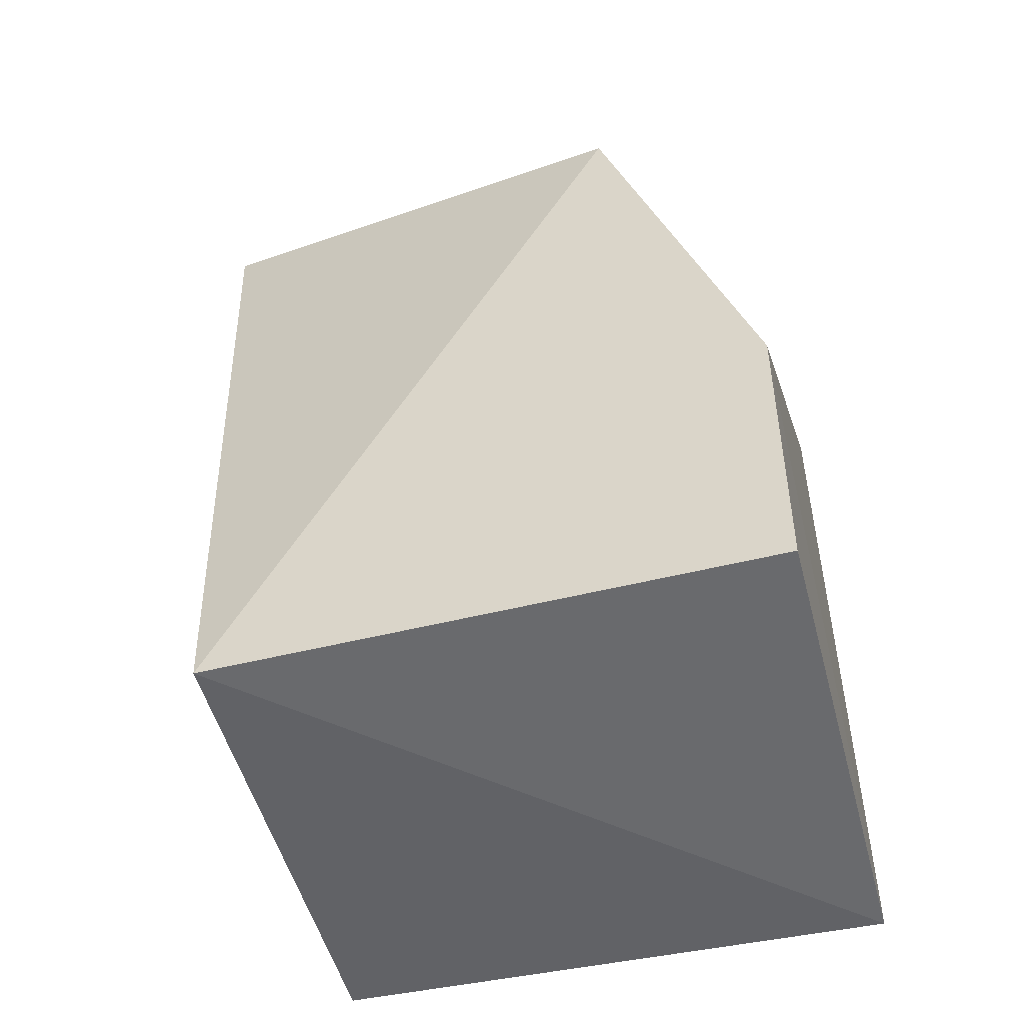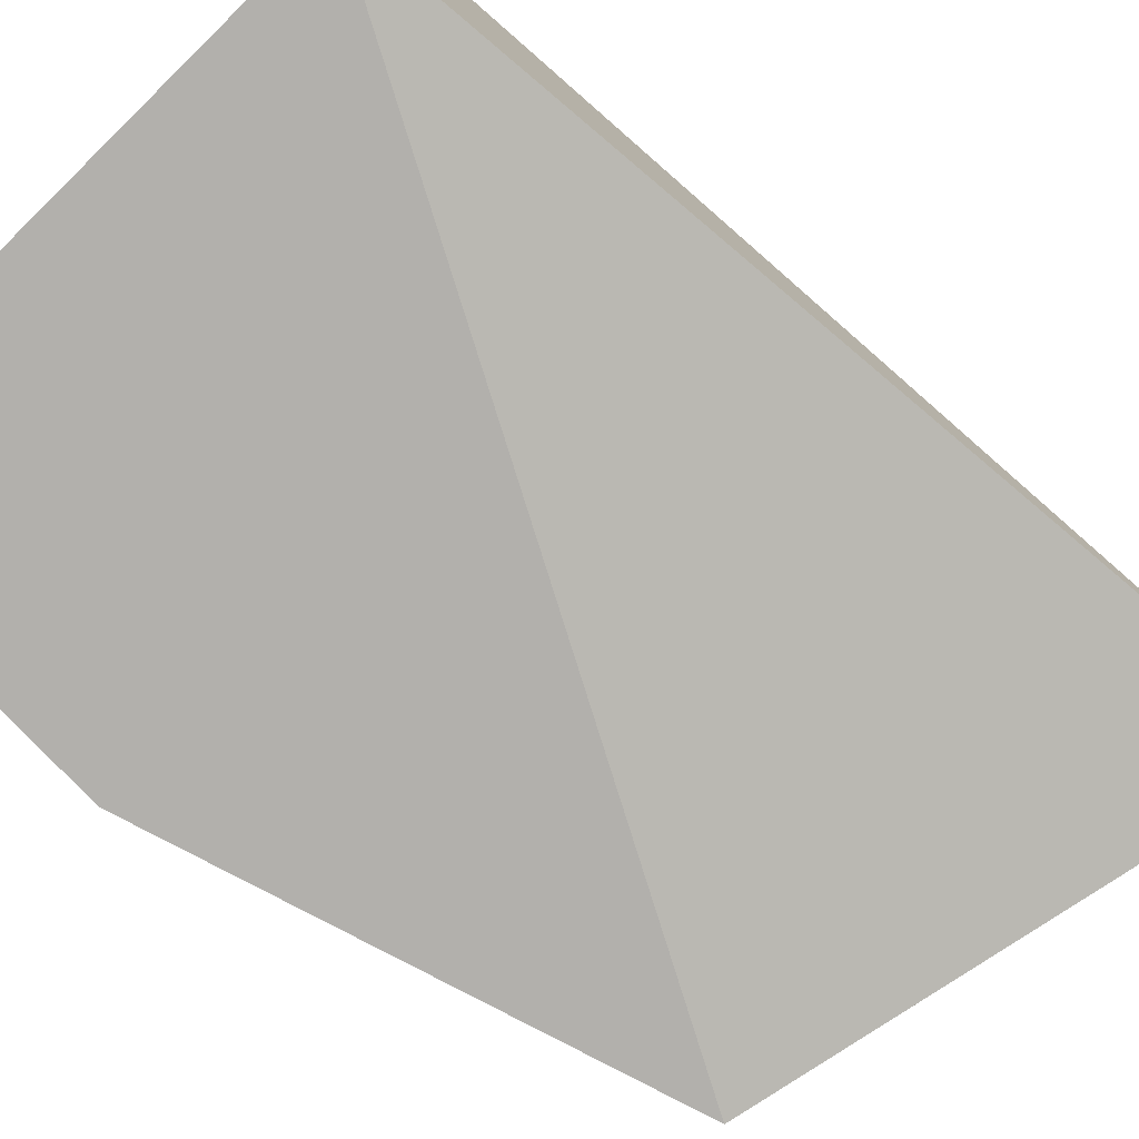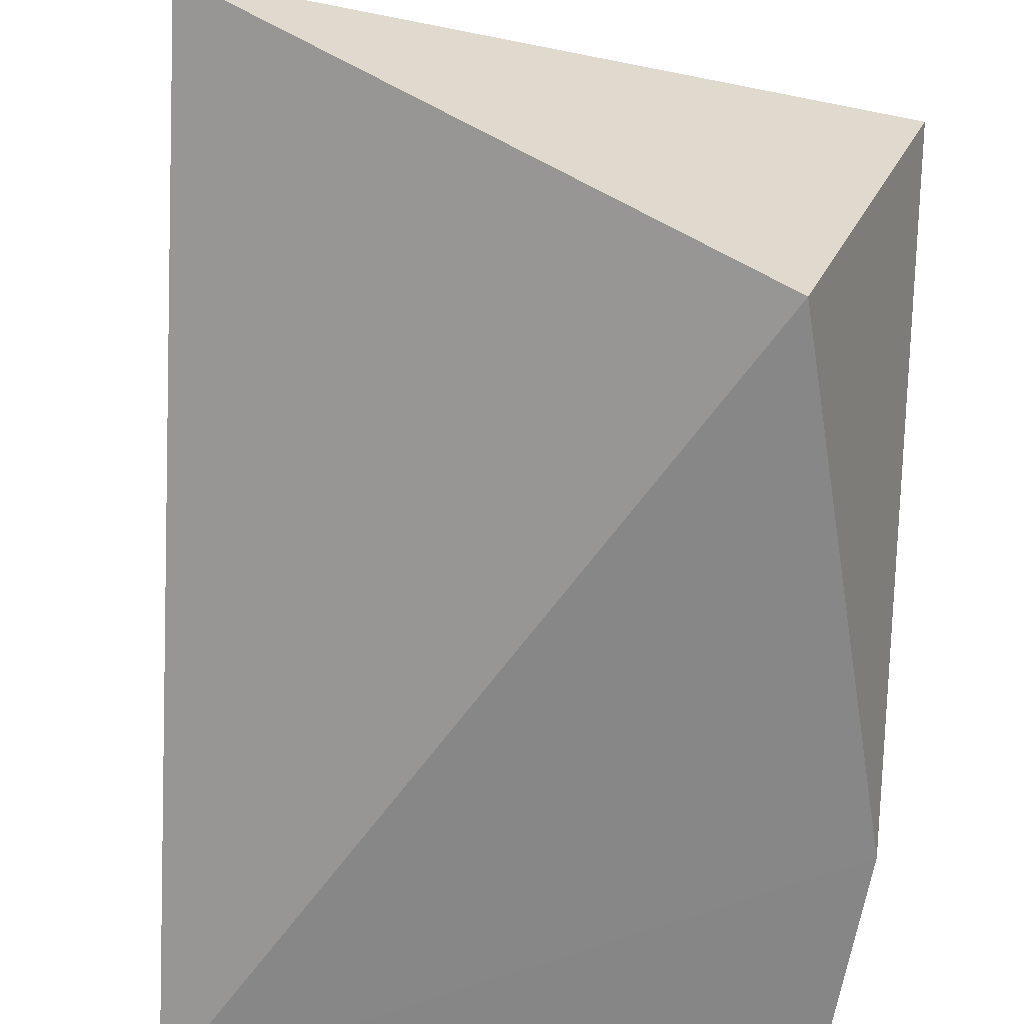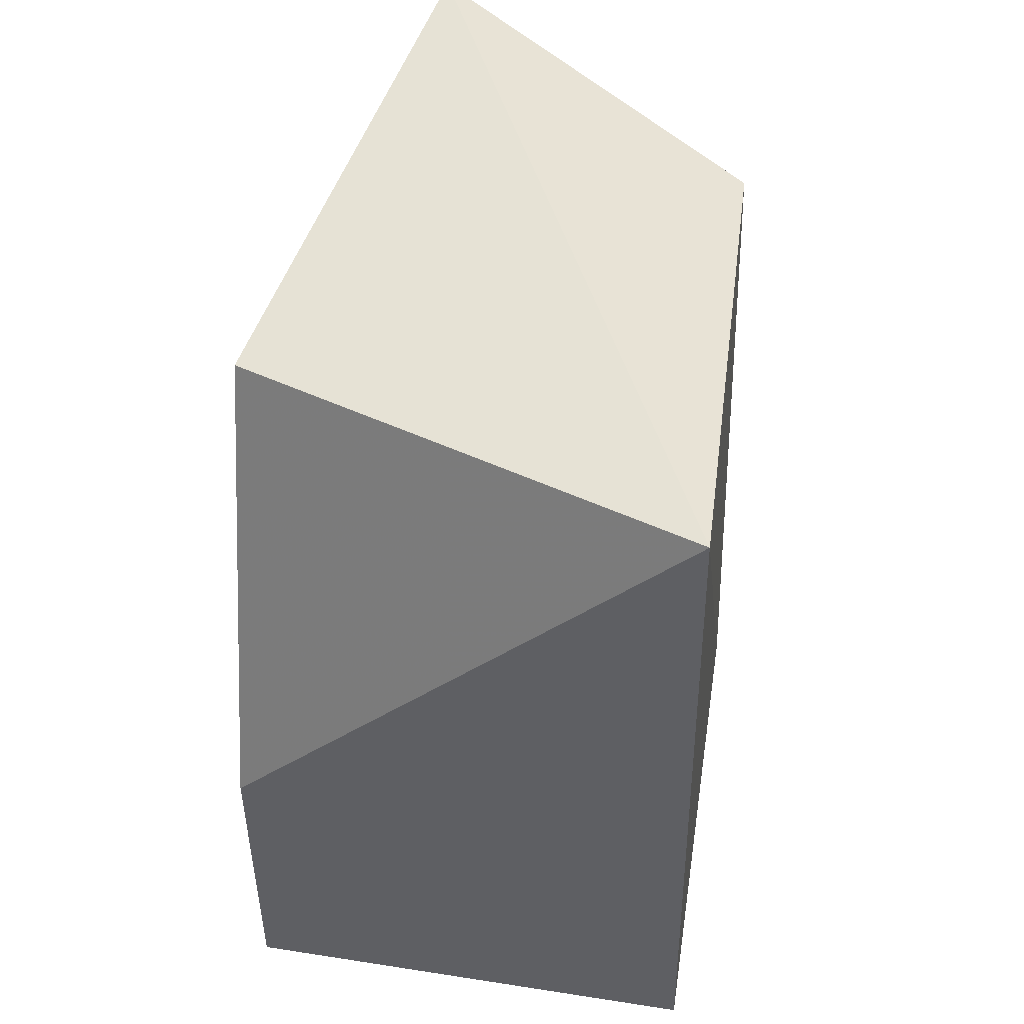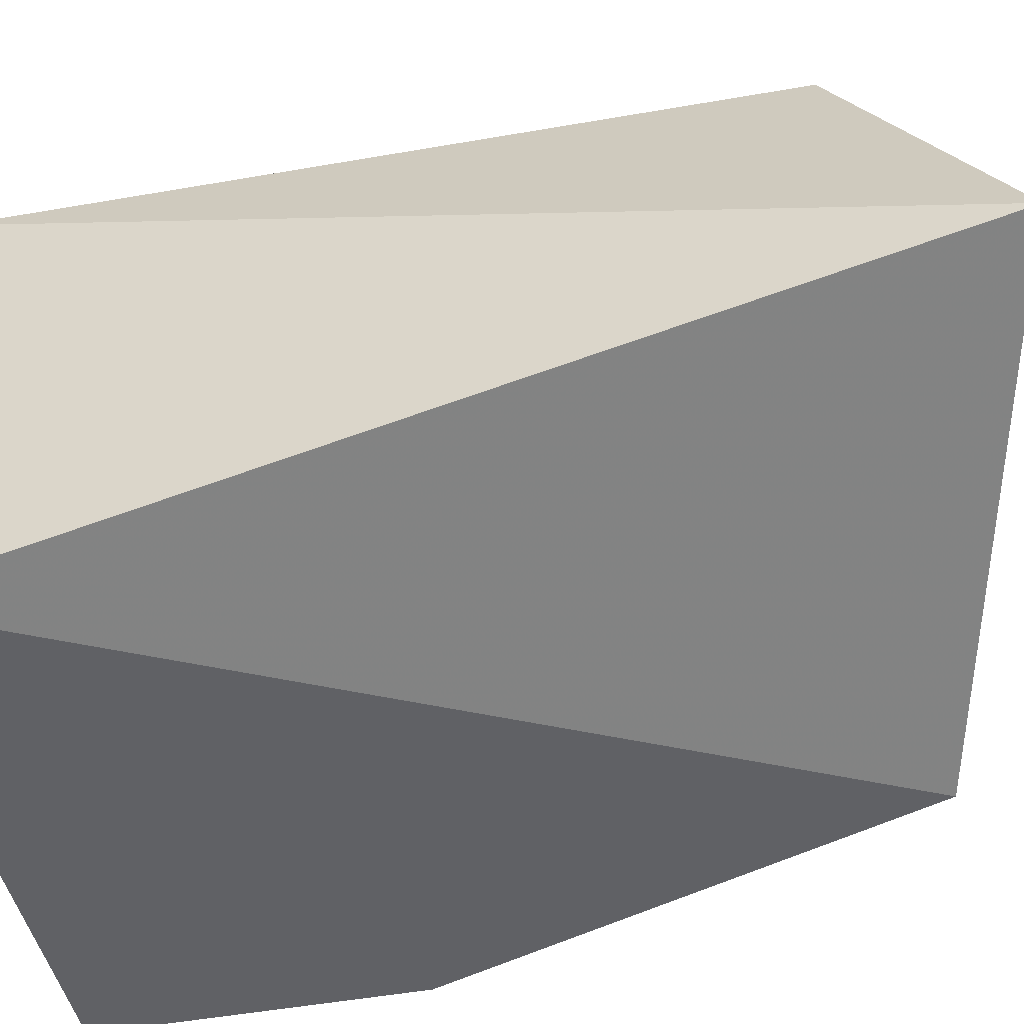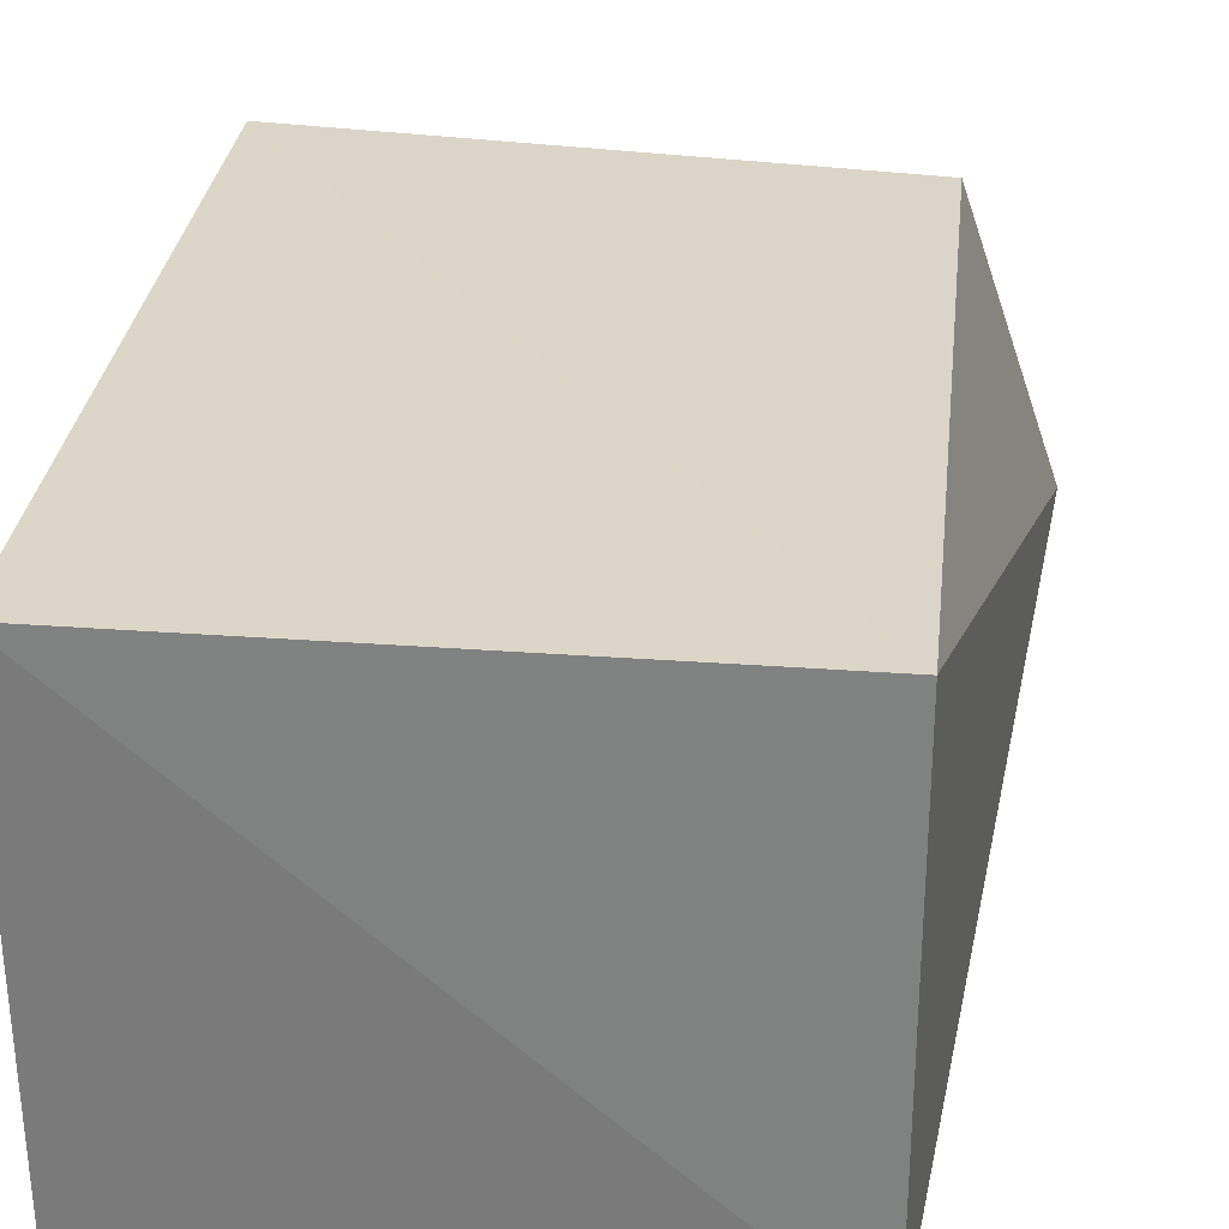
<metadata>
{"format":"obj","ext":"obj","renderer":"f3d","projection":"perspective","resolution":1024,"background":"white","views":[{"elev":-52.3,"azim":14.6,"up":"+Z"},{"elev":-78.5,"azim":-135.9,"up":"+Y"},{"elev":-62.5,"azim":-8.6,"up":"+Y"},{"elev":45.8,"azim":99.5,"up":"+Z"},{"elev":-47.5,"azim":-77.3,"up":"+Y"},{"elev":30.2,"azim":-173.4,"up":"+Y"}]}
</metadata>
<code>
v -0.009214 0.02818 0.04304
v -0.009276 0.002263 0.01785
v -0.009414 0.02874 0.0003212
v -0.03934 0.02844 0.001029
v -0.0442 0.008756 0.05097
v -0.03937 0.002373 0.0004771
v -0.01758 0.002227 0.04372
v -0.03909 0.0272 0.04268
v -0.009502 0.002335 0.0006269
f 1 2 3
f 1 3 4
f 6 4 3
f 6 5 4
f 7 2 1
f 7 1 5
f 7 6 2
f 7 5 6
f 8 5 1
f 8 1 4
f 8 4 5
f 9 6 3
f 9 3 2
f 9 2 6

</code>
